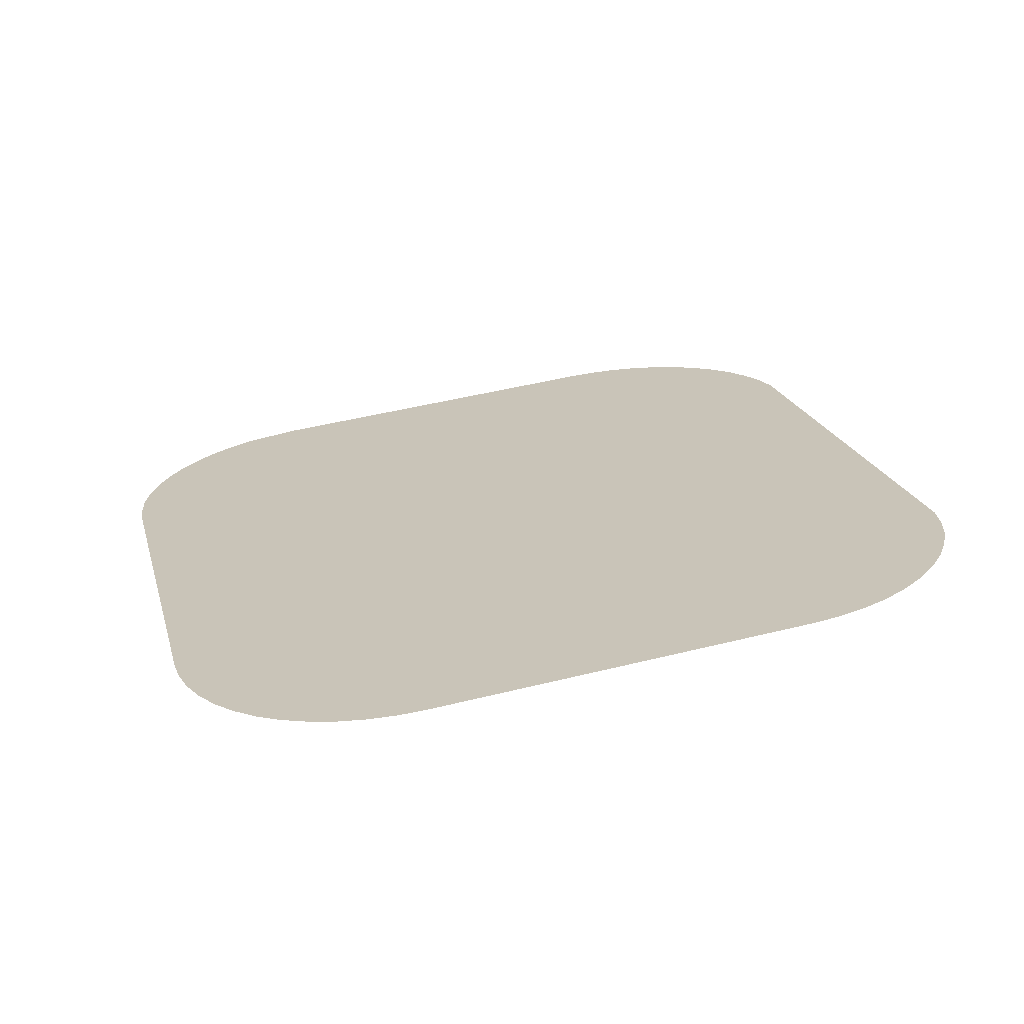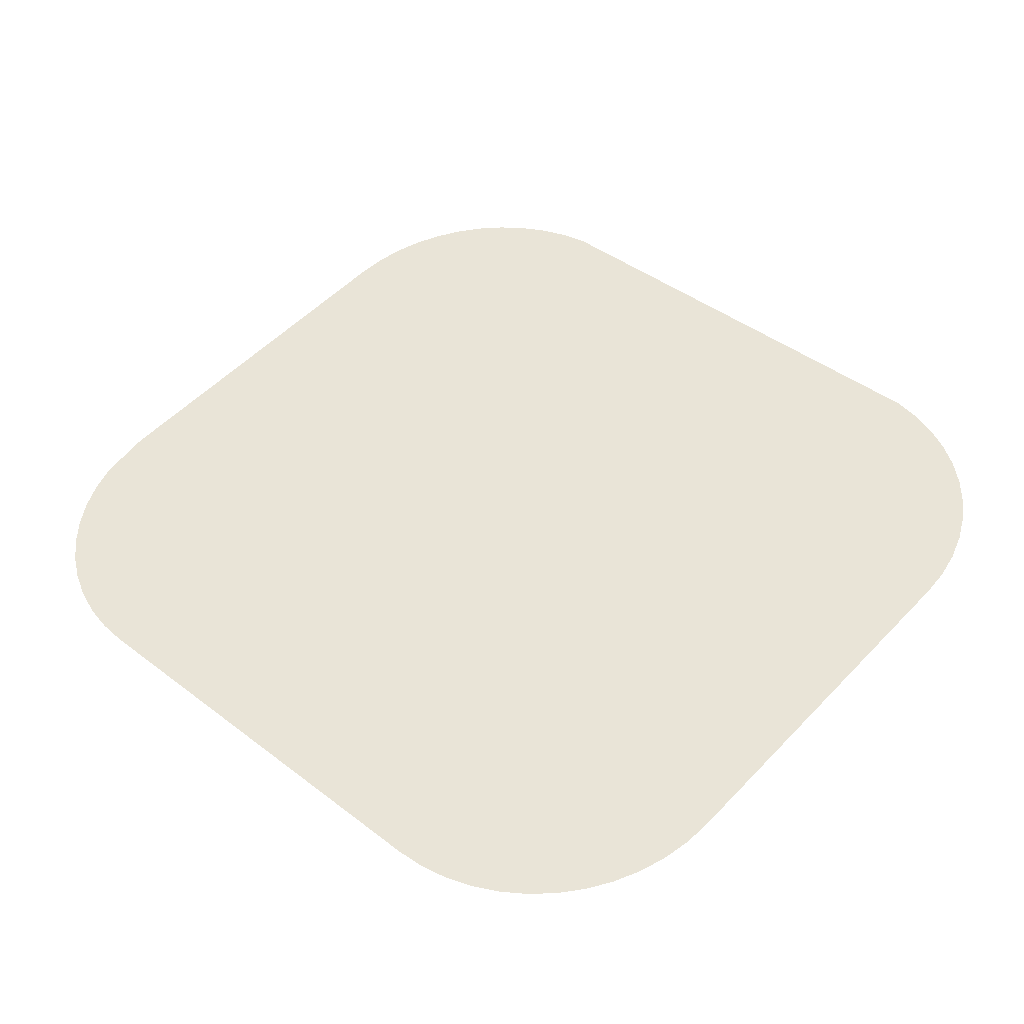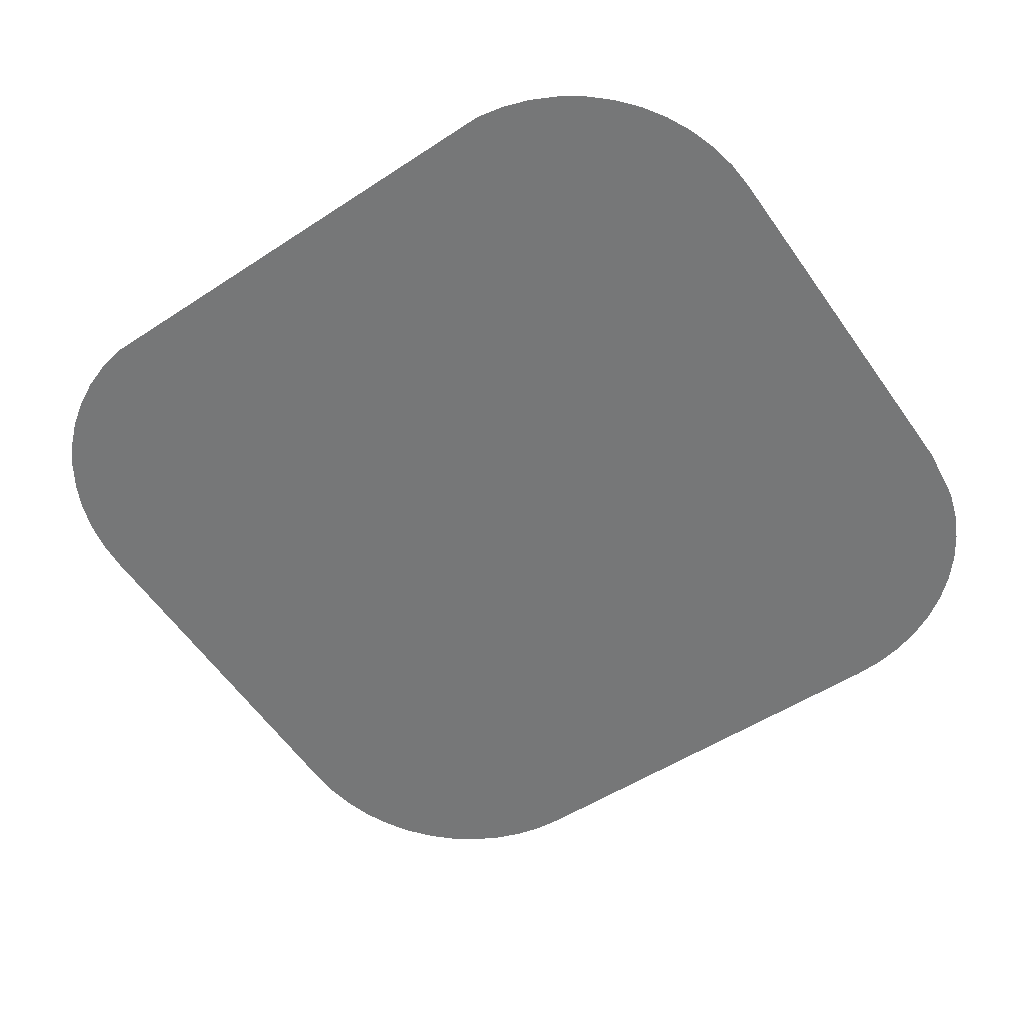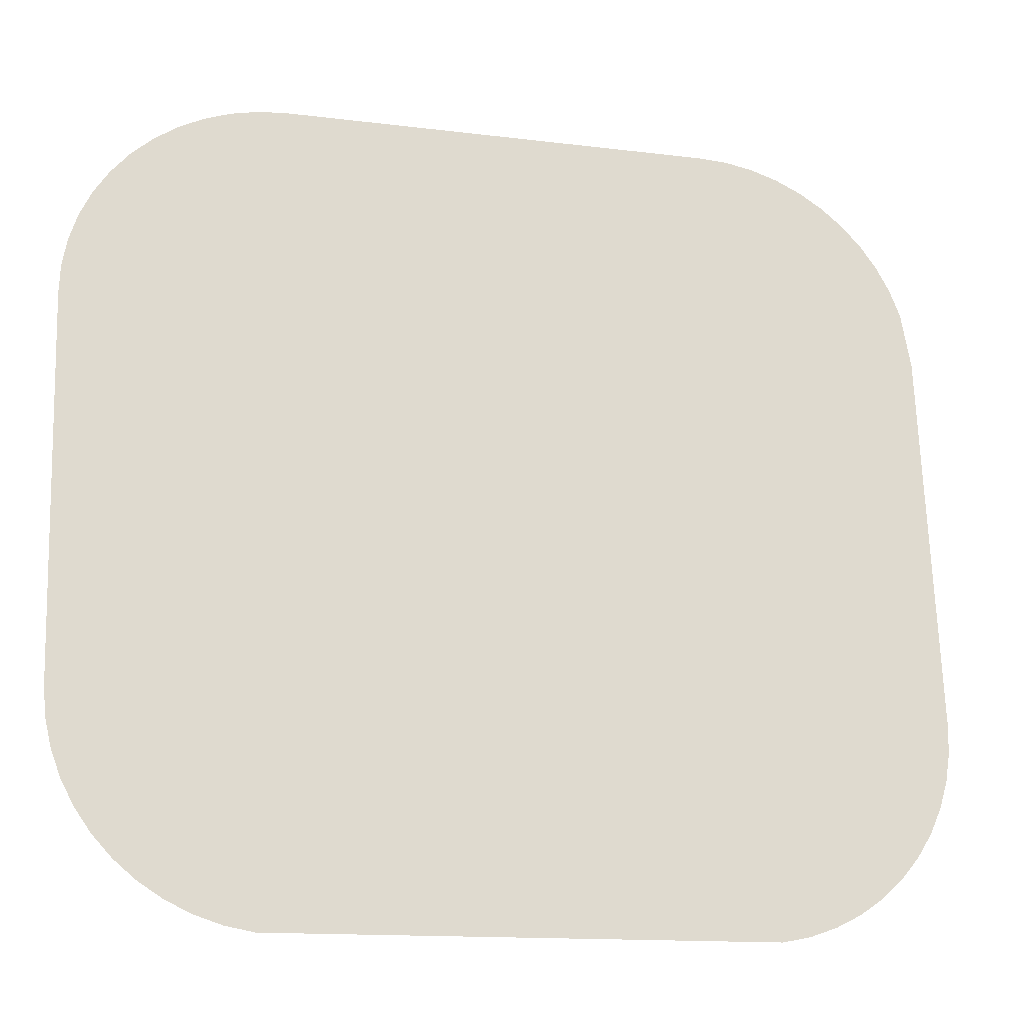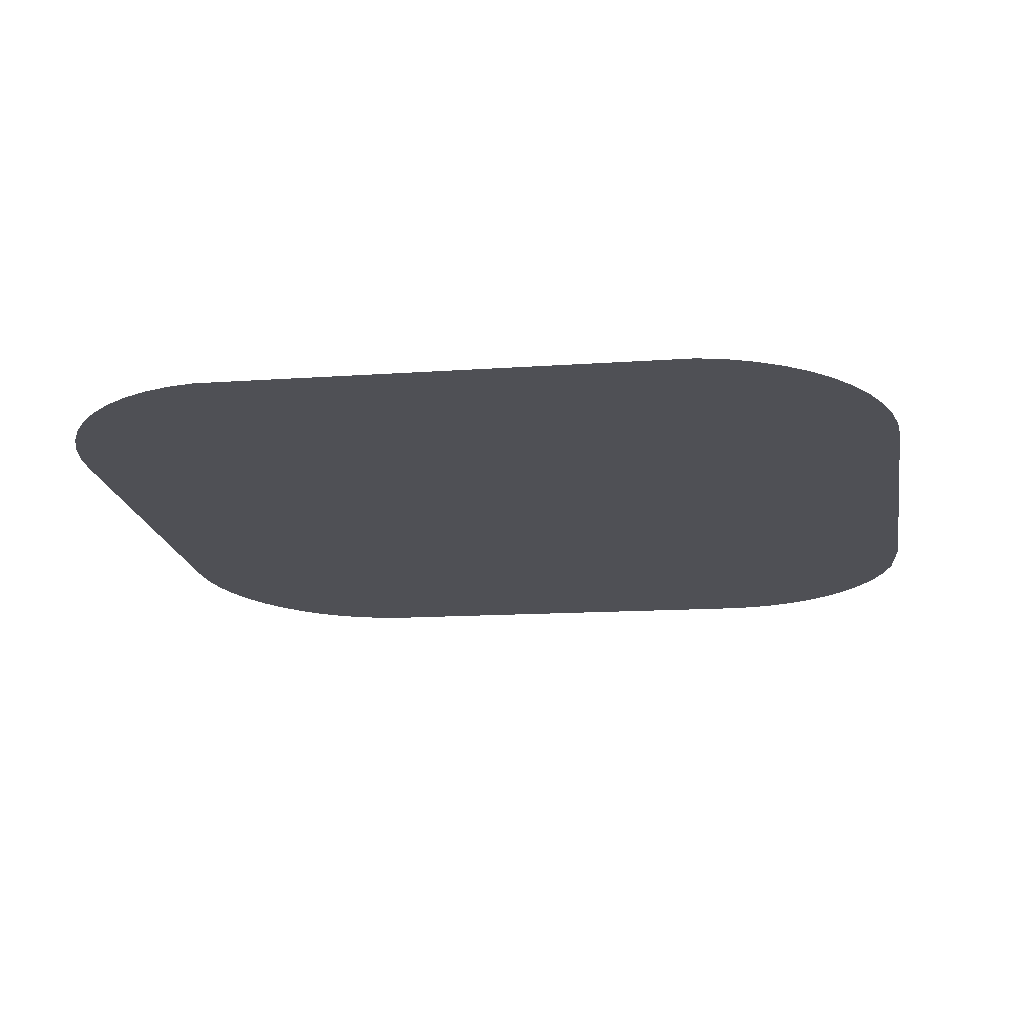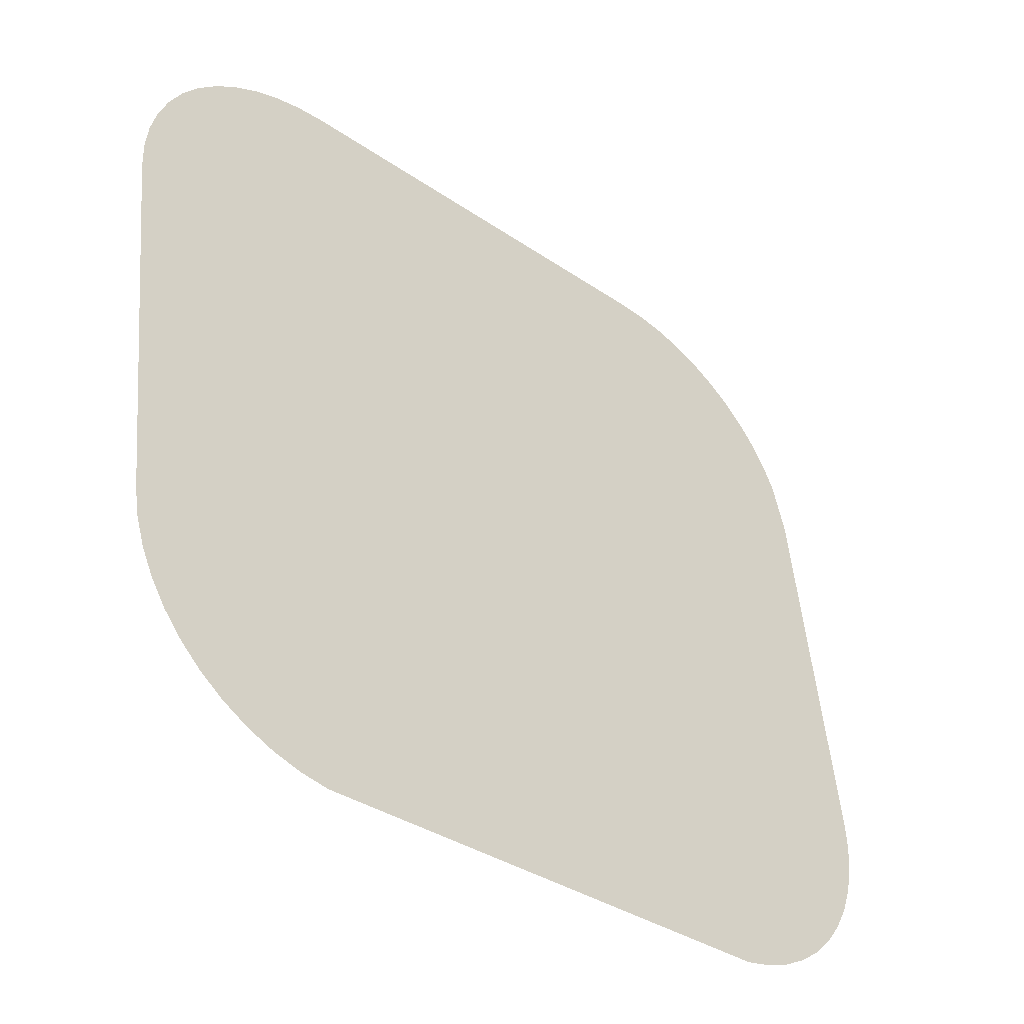
<metadata>
{"format":"obj","ext":"obj","renderer":"f3d","projection":"perspective","resolution":1024,"background":"white","views":[{"elev":20.2,"azim":76.0,"up":"+Y"},{"elev":42.5,"azim":42.4,"up":"+Y"},{"elev":-51.7,"azim":-144.5,"up":"+Y"},{"elev":-13.8,"azim":164.3,"up":"+Z"},{"elev":-12.3,"azim":-170.0,"up":"+Y"},{"elev":-34.3,"azim":137.1,"up":"+Z"}]}
</metadata>
<code>
o #ID3551
v -0.0974 0.01417 0.01948
v -0.09788 0.01774 -0.008946
v -0.09788 0.01463 0.01584
v -0.09776 0.01797 -0.01078
v -0.0974 0.01819 -0.01258
v -0.09681 0.01396 0.02122
v -0.09681 0.01841 -0.01433
v -0.09599 0.01375 0.02287
v -0.09599 0.01862 -0.01597
v -0.09496 0.01356 0.0244
v -0.09496 0.01881 -0.0175
v -0.09373 0.01338 0.02578
v -0.09373 0.01898 -0.01889
v -0.09234 0.01323 0.027
v -0.09234 0.01914 -0.0201
v -0.0908 0.0131 0.02802
v -0.0908 0.01927 -0.02112
v -0.08914 0.013 0.02883
v -0.08914 0.01937 -0.02193
v -0.08738 0.01293 0.02942
v -0.08738 0.01944 -0.02253
v -0.08556 0.01288 0.02978
v -0.08556 0.01949 -0.02288
v -0.08371 0.01287 0.0299
v -0.05353 0.01949 -0.02288
v -0.05538 0.01287 0.0299
v -0.05353 0.01288 0.02978
v -0.05171 0.01293 0.02942
v -0.05336 0.01948 -0.02285
v -0.05171 0.01944 -0.02253
v -0.04995 0.013 0.02883
v -0.04995 0.01937 -0.02193
v -0.04829 0.0131 0.02802
v -0.04829 0.01927 -0.02112
v -0.04675 0.01323 0.027
v -0.04675 0.01914 -0.0201
v -0.04536 0.01338 0.02578
v -0.04536 0.01898 -0.01889
v -0.04414 0.01356 0.0244
v -0.04414 0.01881 -0.0175
v -0.0431 0.01375 0.02287
v -0.0431 0.01862 -0.01597
v -0.04229 0.01396 0.02122
v -0.04229 0.01841 -0.01433
v -0.04169 0.01417 0.01948
v -0.04169 0.01819 -0.01258
v -0.04133 0.0144 0.01768
v -0.04133 0.01797 -0.01078
v -0.04121 0.01463 0.01584
v -0.04121 0.01774 -0.008946
f 1 2 3
f 3 2 1
f 2 1 4
f 4 1 2
f 4 1 5
f 5 1 4
f 5 1 6
f 6 1 5
f 5 6 7
f 7 6 5
f 7 6 8
f 8 6 7
f 7 8 9
f 9 8 7
f 9 8 10
f 10 8 9
f 9 10 11
f 11 10 9
f 11 10 12
f 12 10 11
f 11 12 13
f 13 12 11
f 13 12 14
f 14 12 13
f 13 14 15
f 15 14 13
f 15 14 16
f 16 14 15
f 15 16 17
f 17 16 15
f 17 16 18
f 18 16 17
f 17 18 19
f 19 18 17
f 19 18 20
f 20 18 19
f 19 20 21
f 21 20 19
f 21 20 22
f 22 20 21
f 21 22 23
f 23 22 21
f 23 22 24
f 24 22 23
f 23 24 25
f 25 24 23
f 25 24 26
f 26 24 25
f 25 26 27
f 27 26 25
f 25 27 28
f 28 27 25
f 25 28 29
f 29 28 25
f 29 28 30
f 30 28 29
f 30 28 31
f 31 28 30
f 30 31 32
f 32 31 30
f 32 31 33
f 33 31 32
f 32 33 34
f 34 33 32
f 34 33 35
f 35 33 34
f 34 35 36
f 36 35 34
f 36 35 37
f 37 35 36
f 36 37 38
f 38 37 36
f 38 37 39
f 39 37 38
f 38 39 40
f 40 39 38
f 40 39 41
f 41 39 40
f 40 41 42
f 42 41 40
f 42 41 43
f 43 41 42
f 42 43 44
f 44 43 42
f 44 43 45
f 45 43 44
f 44 45 46
f 46 45 44
f 46 45 47
f 47 45 46
f 46 47 48
f 48 47 46
f 48 47 49
f 49 47 48
f 48 49 50
f 50 49 48

</code>
